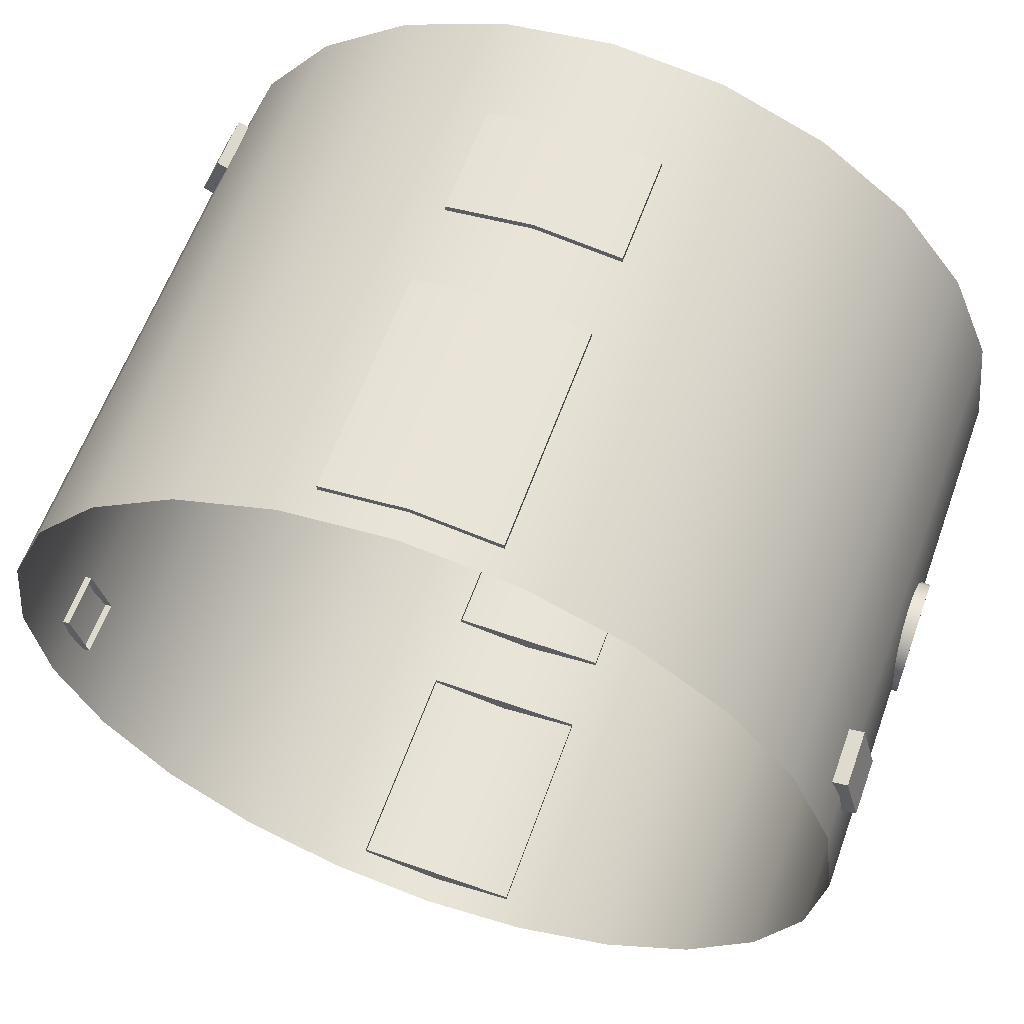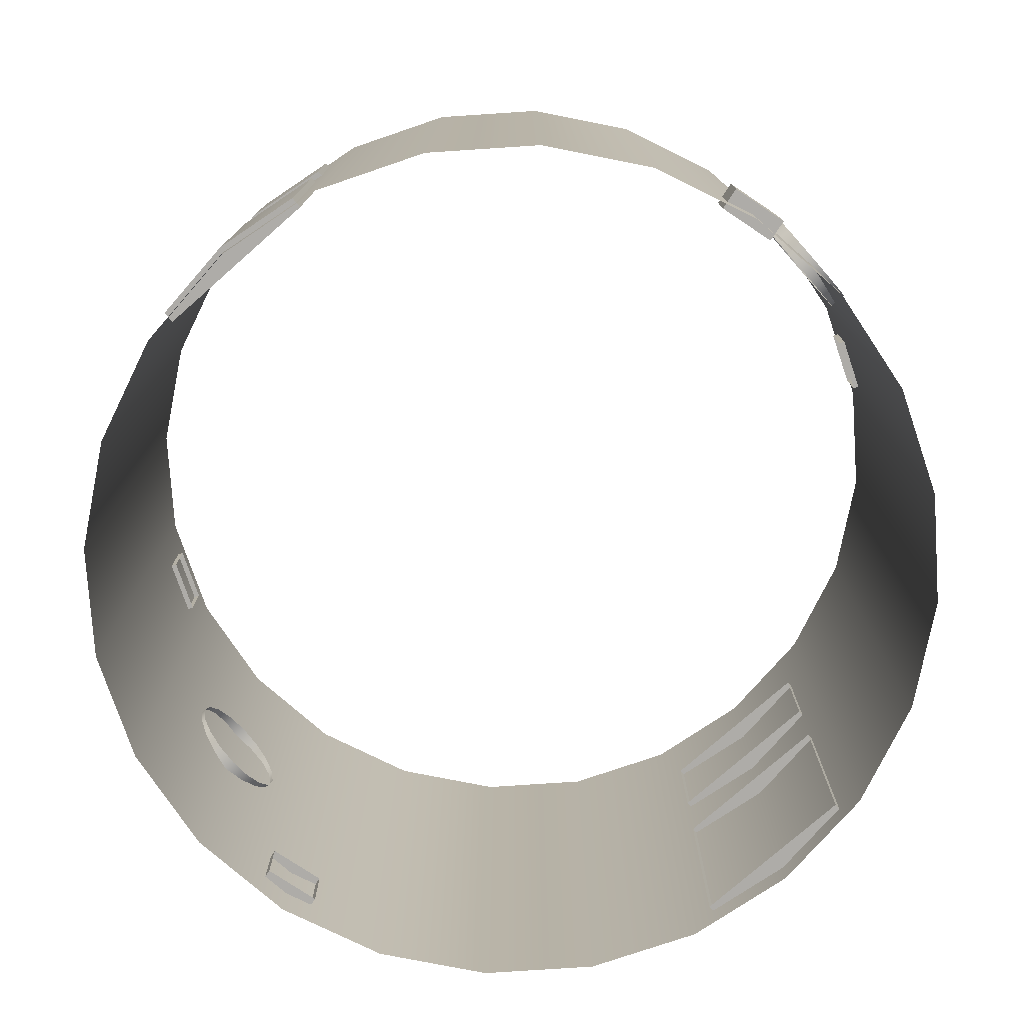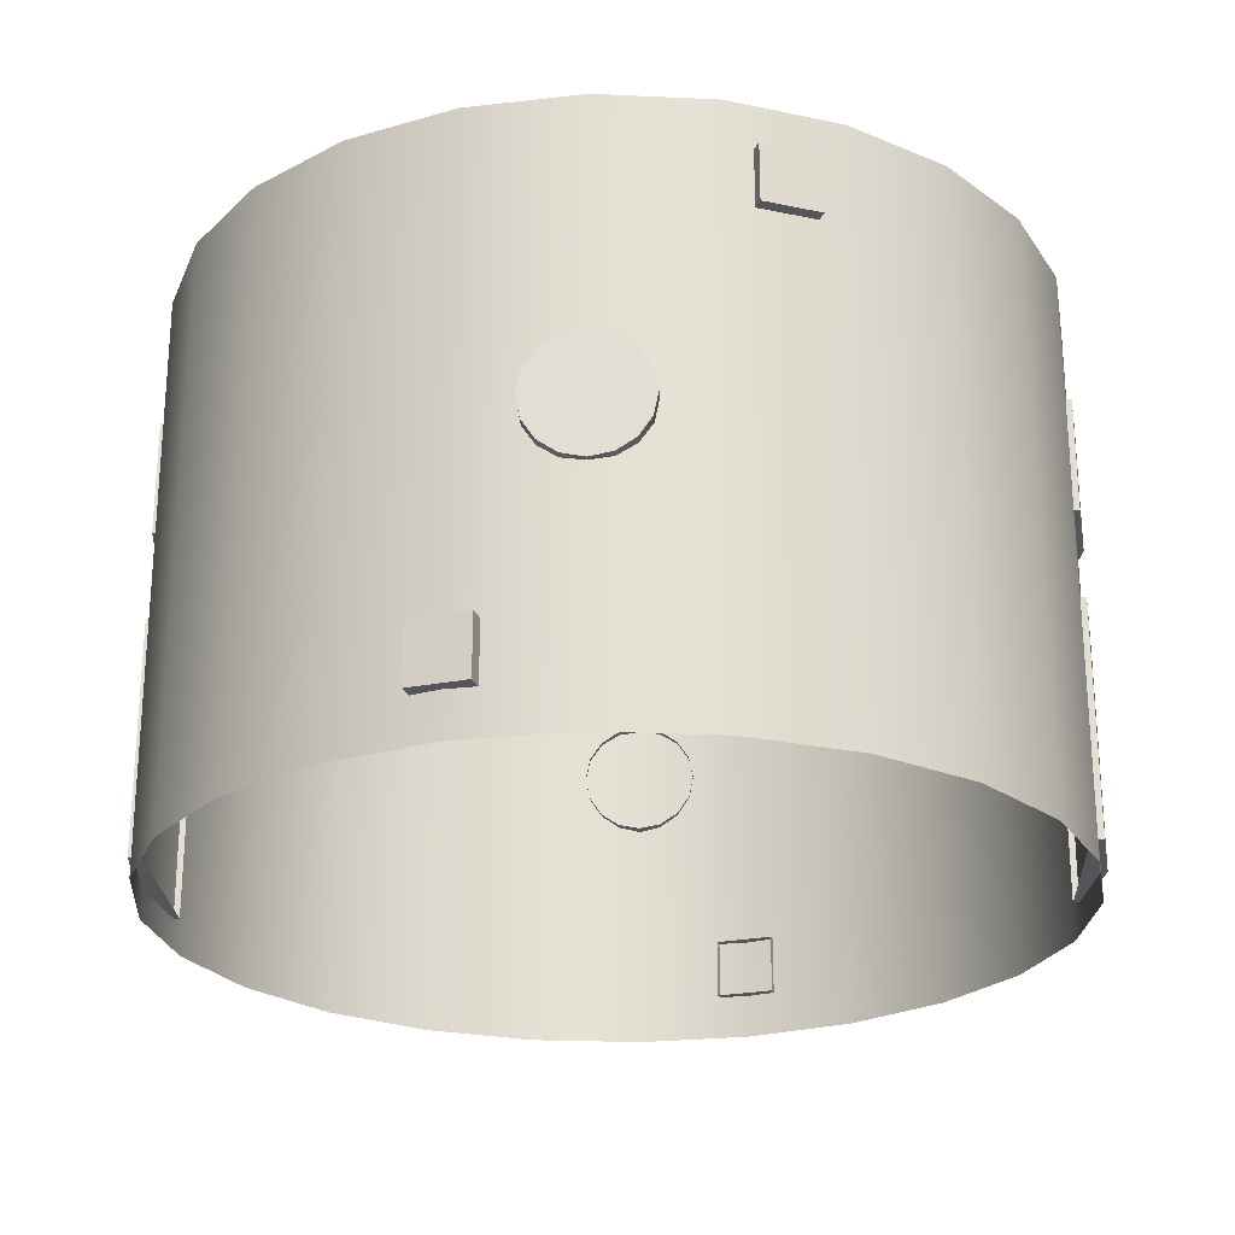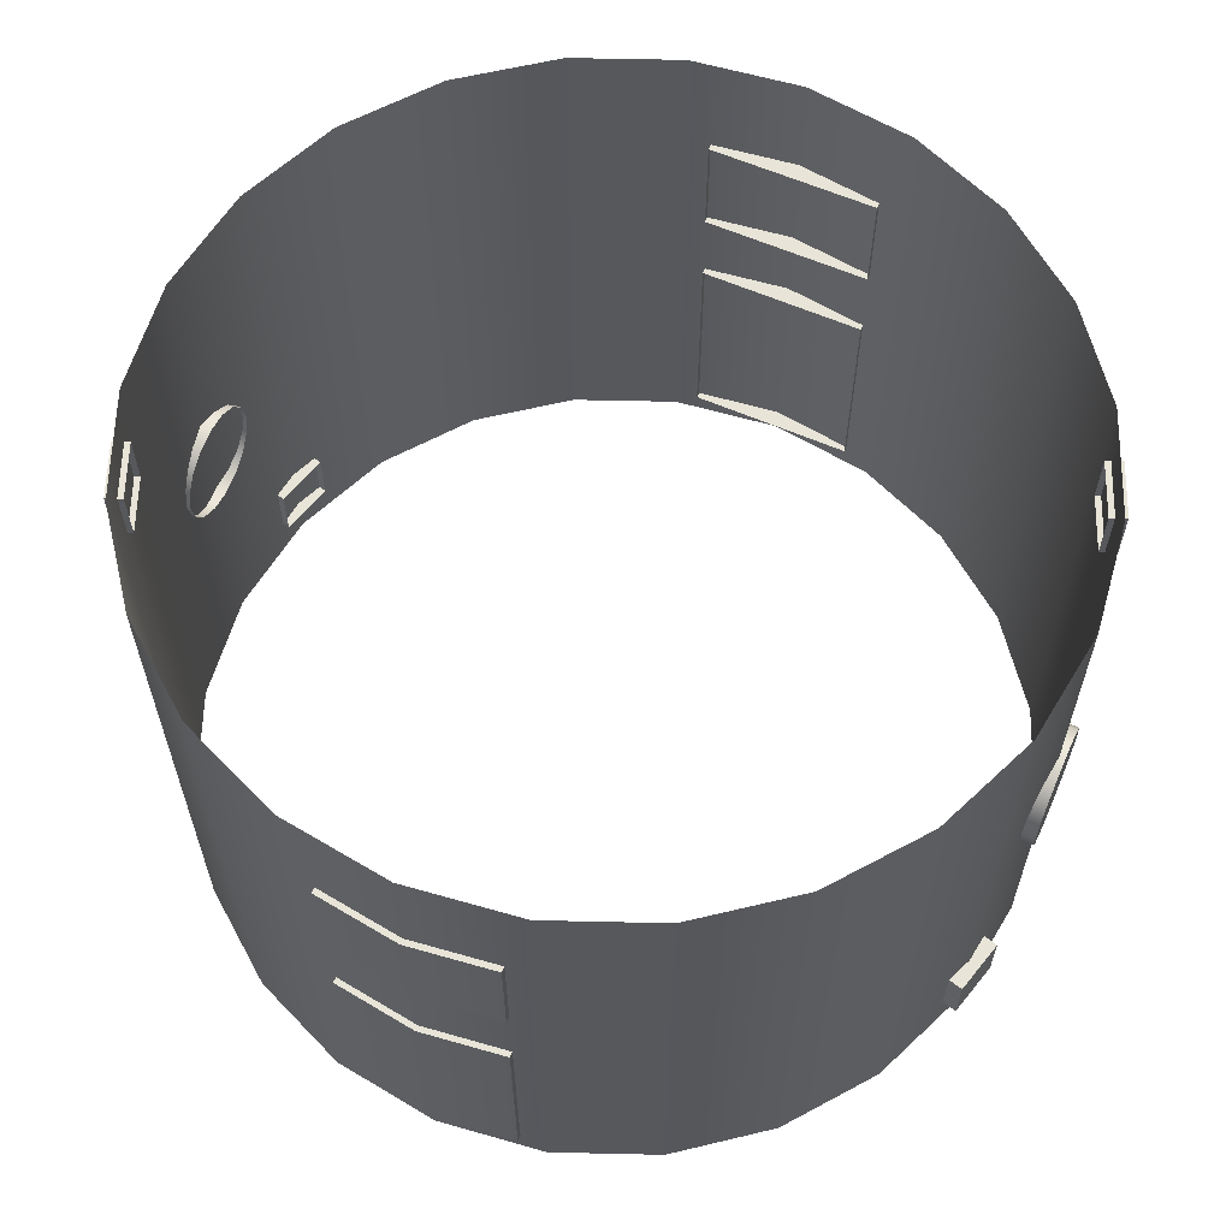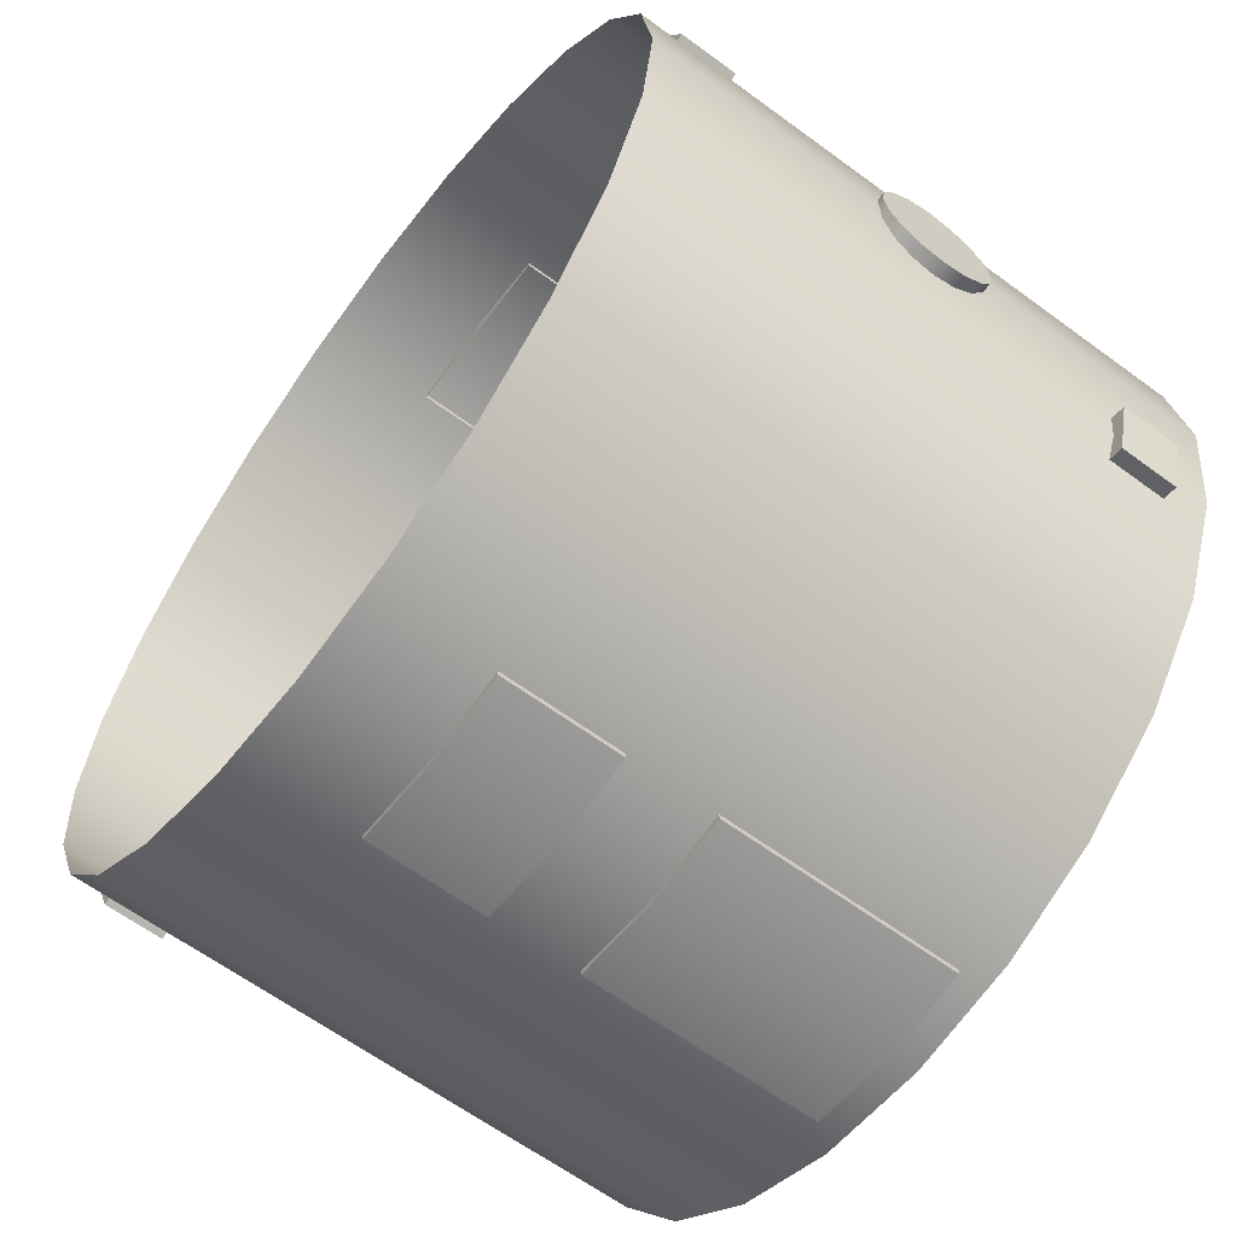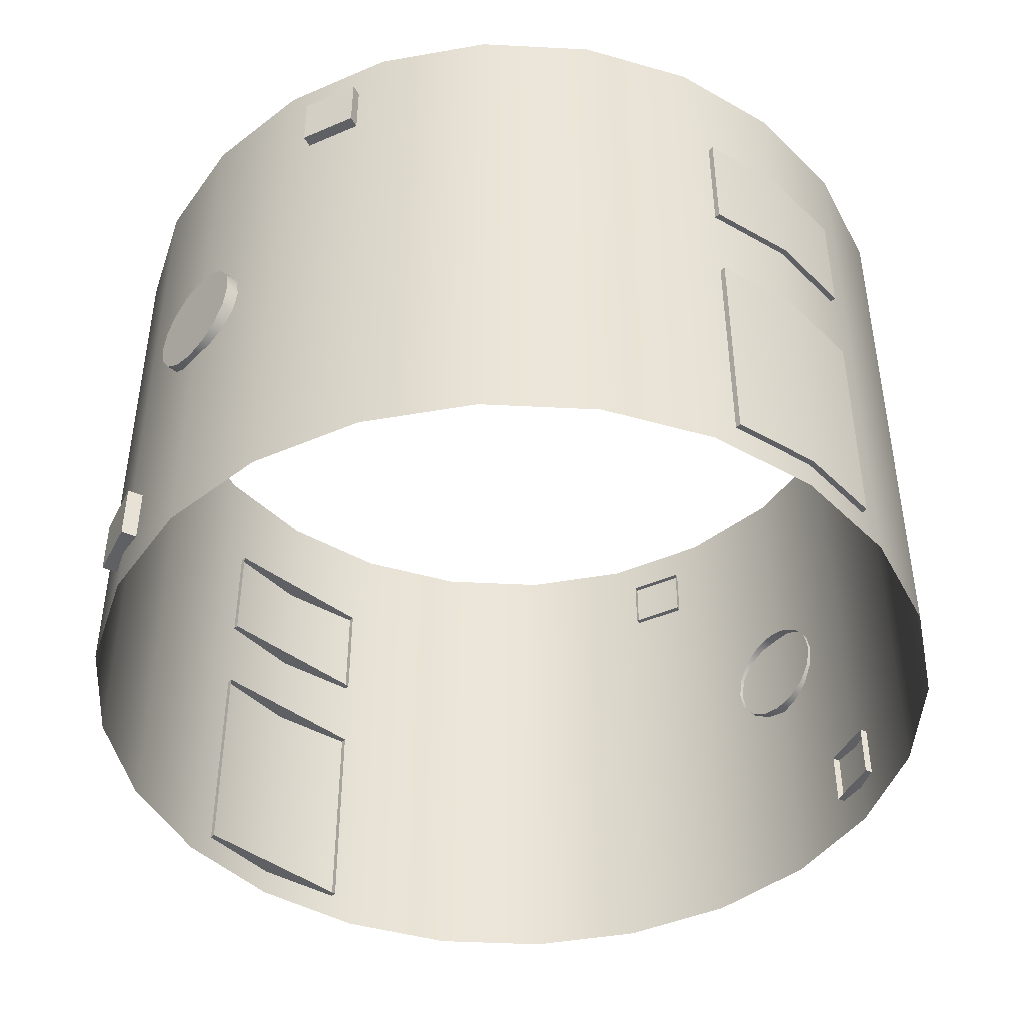
<metadata>
{"format":"obj","ext":"obj","renderer":"f3d","projection":"perspective","resolution":1024,"background":"white","views":[{"elev":60.6,"azim":19.8,"up":"+Z"},{"elev":-77.0,"azim":41.3,"up":"+Y"},{"elev":-24.2,"azim":93.2,"up":"+Y"},{"elev":61.3,"azim":-156.2,"up":"+Y"},{"elev":-62.9,"azim":-126.7,"up":"+Z"},{"elev":-44.7,"azim":-40.9,"up":"+Y"}]}
</metadata>
<code>
o 1
v 0.9125 0.125 2.594e-17
v 0.9125 0.1155 0.04784
v 0.9125 0.08839 0.08839
v 0.9125 0.04784 0.1155
v 0.9125 -2.22e-16 0.125
v 0.9125 -0.04784 0.1155
v 0.9125 -0.08839 0.08839
v 0.9125 -0.1155 0.04784
v 0.9125 -0.125 -2.613e-17
v 0.9125 -0.1155 -0.04784
v 0.9125 -0.08839 -0.08839
v 0.9125 -0.04784 -0.1155
v 0.9125 -2.22e-16 -0.125
v 0.9125 0.04784 -0.1155
v 0.9125 0.08839 -0.08839
v 0.9125 0.1155 -0.04784
v 0.95 0.125 2.266e-17
v 0.95 0.1155 0.04784
v 0.95 0.08839 0.08839
v 0.95 0.04784 0.1155
v 0.95 -2.22e-16 0.125
v 0.95 -0.04784 0.1155
v 0.95 -0.08839 0.08839
v 0.95 -0.1155 0.04784
v 0.95 -0.125 -2.941e-17
v 0.95 -0.1155 -0.04784
v 0.95 -0.08839 -0.08839
v 0.95 -0.04784 -0.1155
v 0.95 -2.22e-16 -0.125
v 0.95 0.04784 -0.1155
v 0.95 0.08839 -0.08839
v 0.95 0.1155 -0.04784
v 0.95 -2.22e-16 -1.561e-17
v 0.1875 -0.5625 0.9
v 0.1875 -0.0625 0.9
v -0.1875 -0.5625 0.9
v -0.1875 -0.0625 0.9
v -0.1875 -0.0625 0.9253
v -0.1875 -0.5625 0.9253
v 3.014e-16 -0.0625 0.95
v 2.736e-16 -0.5625 0.95
v 0.1875 -0.0625 0.9253
v 0.1875 -0.5625 0.9253
v 0.1875 0.125 0.9
v 0.1875 0.375 0.9
v -0.1875 0.125 0.9
v -0.1875 0.375 0.9
v -0.1875 0.375 0.9253
v -0.1875 0.125 0.9253
v 3.014e-16 0.375 0.95
v 2.736e-16 0.125 0.95
v 0.1875 0.375 0.9253
v 0.1875 0.125 0.9253
v -0.1875 -0.5625 -0.9
v -0.1875 -0.0625 -0.9
v 0.1875 -0.5625 -0.9
v 0.1875 -0.0625 -0.9
v 0.1875 -0.0625 -0.9253
v 0.1875 -0.5625 -0.9253
v -4.441e-16 -0.0625 -0.95
v -4.163e-16 -0.5625 -0.95
v -0.1875 -0.0625 -0.9253
v -0.1875 -0.5625 -0.9253
v -0.9125 0.125 2.594e-17
v -0.9125 0.1155 0.04784
v -0.9125 0.08839 0.08839
v -0.9125 0.04784 0.1155
v -0.9125 -2.22e-16 0.125
v -0.9125 -0.04784 0.1155
v -0.9125 -0.08839 0.08839
v -0.9125 -0.1155 0.04784
v -0.9125 -0.125 -2.613e-17
v -0.9125 -0.1155 -0.04784
v -0.9125 -0.08839 -0.08839
v -0.9125 -0.04784 -0.1155
v -0.9125 -2.22e-16 -0.125
v -0.9125 0.04784 -0.1155
v -0.9125 0.08839 -0.08839
v -0.9125 0.1155 -0.04784
v -0.95 0.125 2.266e-17
v -0.95 0.1155 0.04784
v -0.95 0.08839 0.08839
v -0.95 0.04784 0.1155
v -0.95 -2.22e-16 0.125
v -0.95 -0.04784 0.1155
v -0.95 -0.08839 0.08839
v -0.95 -0.1155 0.04784
v -0.95 -0.125 -2.941e-17
v -0.95 -0.1155 -0.04784
v -0.95 -0.08839 -0.08839
v -0.95 -0.04784 -0.1155
v -0.95 -2.22e-16 -0.125
v -0.95 0.04784 -0.1155
v -0.95 0.08839 -0.08839
v -0.95 0.1155 -0.04784
v -0.95 -2.22e-16 -1.561e-17
v -0.9459 -0.5312 -0.1887
v -0.9459 -0.4062 -0.1887
v -0.9135 -0.5312 -0.3095
v -0.9135 -0.4062 -0.3095
v -0.8976 -0.4062 -0.1758
v -0.8976 -0.5312 -0.1758
v -0.8652 -0.5312 -0.2965
v -0.8652 -0.4062 -0.2965
v -0.8579 0.4062 0.423
v -0.8579 0.5312 0.423
v -0.9057 0.4062 0.3075
v -0.9057 0.5312 0.3075
v -0.8233 0.5312 0.4087
v -0.8233 0.4062 0.4087
v -0.8711 0.4062 0.2932
v -0.8711 0.5312 0.2932
v 0.9459 -0.5312 0.1887
v 0.9459 -0.4062 0.1887
v 0.9135 -0.5312 0.3095
v 0.9135 -0.4062 0.3095
v 0.8976 -0.4062 0.1758
v 0.8976 -0.5312 0.1758
v 0.8652 -0.5312 0.2965
v 0.8652 -0.4062 0.2965
v 0.8579 0.4062 -0.423
v 0.8579 0.5312 -0.423
v 0.9057 0.4062 -0.3075
v 0.9057 0.5312 -0.3075
v 0.8233 0.5312 -0.4087
v 0.8233 0.4062 -0.4087
v 0.8711 0.4062 -0.2932
v 0.8711 0.5312 -0.2932
v 0.9375 -0.625 -2.096e-18
v 0.9056 -0.625 0.2426
v 0.8119 -0.625 0.4688
v 0.6629 -0.625 0.6629
v 0.4688 -0.625 0.8119
v 0.2426 -0.625 0.9056
v 0 -0.625 0.9375
v -0.2426 -0.625 0.9056
v -0.4688 -0.625 0.8119
v -0.6629 -0.625 0.6629
v -0.8119 -0.625 0.4688
v -0.9056 -0.625 0.2426
v -0.9375 -0.625 1.127e-16
v -0.9056 -0.625 -0.2426
v -0.8119 -0.625 -0.4688
v -0.6629 -0.625 -0.6629
v -0.4688 -0.625 -0.8119
v -0.2426 -0.625 -0.9056
v 0 -0.625 -0.9375
v 0.2426 -0.625 -0.9056
v 0.4688 -0.625 -0.8119
v 0.6629 -0.625 -0.6629
v 0.8119 -0.625 -0.4688
v 0.9056 -0.625 -0.2426
v 0.9056 0 -0.2426
v 0.8119 0 -0.4688
v 0.6629 0 -0.6629
v 0.4688 0 -0.8119
v 0.2426 0 -0.9056
v 0 0 -0.9375
v -0.2426 0 -0.9056
v -0.4688 0 -0.8119
v -0.6629 0 -0.6629
v -0.8119 0 -0.4688
v -0.9056 0 -0.2426
v -0.9375 0 1.127e-16
v -0.9056 0 0.2426
v -0.8119 0 0.4688
v -0.6629 0 0.6629
v -0.4688 0 0.8119
v -0.2426 0 0.9056
v 0 0 0.9375
v 0.2426 0 0.9056
v 0.4688 0 0.8119
v 0.6629 0 0.6629
v 0.8119 0 0.4688
v 0.9056 0 0.2426
v 0.9375 0 -2.096e-18
v 0.9056 0.625 -0.2426
v 0.8119 0.625 -0.4688
v 0.6629 0.625 -0.6629
v 0.4688 0.625 -0.8119
v 0.2426 0.625 -0.9056
v 0 0.625 -0.9375
v -0.2426 0.625 -0.9056
v -0.4688 0.625 -0.8119
v -0.6629 0.625 -0.6629
v -0.8119 0.625 -0.4688
v -0.9056 0.625 -0.2426
v -0.9375 0.625 1.127e-16
v -0.9056 0.625 0.2426
v -0.8119 0.625 0.4688
v -0.6629 0.625 0.6629
v -0.4688 0.625 0.8119
v -0.2426 0.625 0.9056
v 0 0.625 0.9375
v 0.2426 0.625 0.9056
v 0.4688 0.625 0.8119
v 0.6629 0.625 0.6629
v 0.8119 0.625 0.4688
v 0.9056 0.625 0.2426
v 0.9375 0.625 -2.096e-18
v -0.1875 0.125 -0.9
v -0.1875 0.375 -0.9
v 0.1875 0.125 -0.9
v 0.1875 0.375 -0.9
v 0.1875 0.375 -0.9253
v 0.1875 0.125 -0.9253
v -4.441e-16 0.375 -0.95
v -4.163e-16 0.125 -0.95
v -0.1875 0.375 -0.9253
v -0.1875 0.125 -0.9253
g 1_1_auv
f 17 33 32
f 18 33 17
f 19 33 18
f 20 33 19
f 21 33 20
f 22 33 21
f 23 33 22
f 24 33 23
f 25 33 24
f 26 33 25
f 27 33 26
f 28 33 27
f 29 33 28
f 30 33 29
f 31 33 30
f 32 33 31
f 35 42 43 34
f 36 39 38 37
f 45 52 53 44
f 46 49 48 47
f 58 59 61 60
f 60 61 63 62
f 80 96 81
f 81 96 82
f 82 96 83
f 83 96 84
f 84 96 85
f 85 96 86
f 86 96 87
f 87 96 88
f 88 96 89
f 89 96 90
f 90 96 91
f 91 96 92
f 92 96 93
f 93 96 94
f 94 96 95
f 95 96 80
f 98 100 99 97
f 106 108 107 105
f 114 116 115 113
f 122 124 123 121
f 205 206 208 207
f 207 208 210 209
f 1 17 32 16
f 2 18 17 1
f 3 19 18 2
f 4 20 19 3
f 5 21 20 4
f 6 22 21 5
f 7 23 22 6
f 8 24 23 7
f 9 25 24 8
f 10 26 25 9
f 11 27 26 10
f 12 28 27 11
f 13 29 28 12
f 14 30 29 13
f 15 31 30 14
f 16 32 31 15
f 38 39 41 40
f 40 41 43 42
f 48 49 51 50
f 50 51 53 52
f 54 61 56
f 55 60 62
f 56 61 59
f 57 60 55
f 58 60 57
f 63 61 54
f 64 80 81 65
f 65 81 82 66
f 66 82 83 67
f 67 83 84 68
f 68 84 85 69
f 69 85 86 70
f 70 86 87 71
f 71 87 88 72
f 72 88 89 73
f 73 89 90 74
f 74 90 91 75
f 75 91 92 76
f 76 92 93 77
f 77 93 94 78
f 78 94 95 79
f 79 95 80 64
f 97 102 101 98
f 98 101 104 100
f 99 103 102 97
f 100 104 103 99
f 105 110 109 106
f 106 109 112 108
f 107 111 110 105
f 108 112 111 107
f 113 118 117 114
f 114 117 120 116
f 115 119 118 113
f 116 120 119 115
f 121 126 125 122
f 122 125 128 124
f 123 127 126 121
f 124 128 127 123
f 129 176 175 130
f 130 175 174 131
f 131 174 173 132
f 132 173 172 133
f 133 172 171 134
f 134 171 170 135
f 135 170 169 136
f 136 169 168 137
f 137 168 167 138
f 138 167 166 139
f 139 166 165 140
f 140 165 164 141
f 141 164 163 142
f 142 163 162 143
f 143 162 161 144
f 144 161 160 145
f 145 160 159 146
f 146 159 158 147
f 147 158 157 148
f 148 157 156 149
f 149 156 155 150
f 150 155 154 151
f 151 154 153 152
f 152 153 176 129
f 153 177 200 176
f 154 178 177 153
f 155 179 178 154
f 156 180 179 155
f 157 181 180 156
f 158 182 181 157
f 159 183 182 158
f 160 184 183 159
f 161 185 184 160
f 162 186 185 161
f 163 187 186 162
f 164 188 187 163
f 165 189 188 164
f 166 190 189 165
f 167 191 190 166
f 168 192 191 167
f 169 193 192 168
f 170 194 193 169
f 171 195 194 170
f 172 196 195 171
f 173 197 196 172
f 174 198 197 173
f 175 199 198 174
f 176 200 199 175
f 201 208 203
f 202 207 209
f 203 208 206
f 204 207 202
f 205 207 204
f 210 208 201
f 34 41 36
f 35 40 42
f 36 41 39
f 37 40 35
f 38 40 37
f 43 41 34
f 44 51 46
f 45 50 52
f 46 51 49
f 47 50 45
f 48 50 47
f 53 51 44
f 55 62 63 54
f 56 59 58 57
f 202 209 210 201
f 203 206 205 204

</code>
